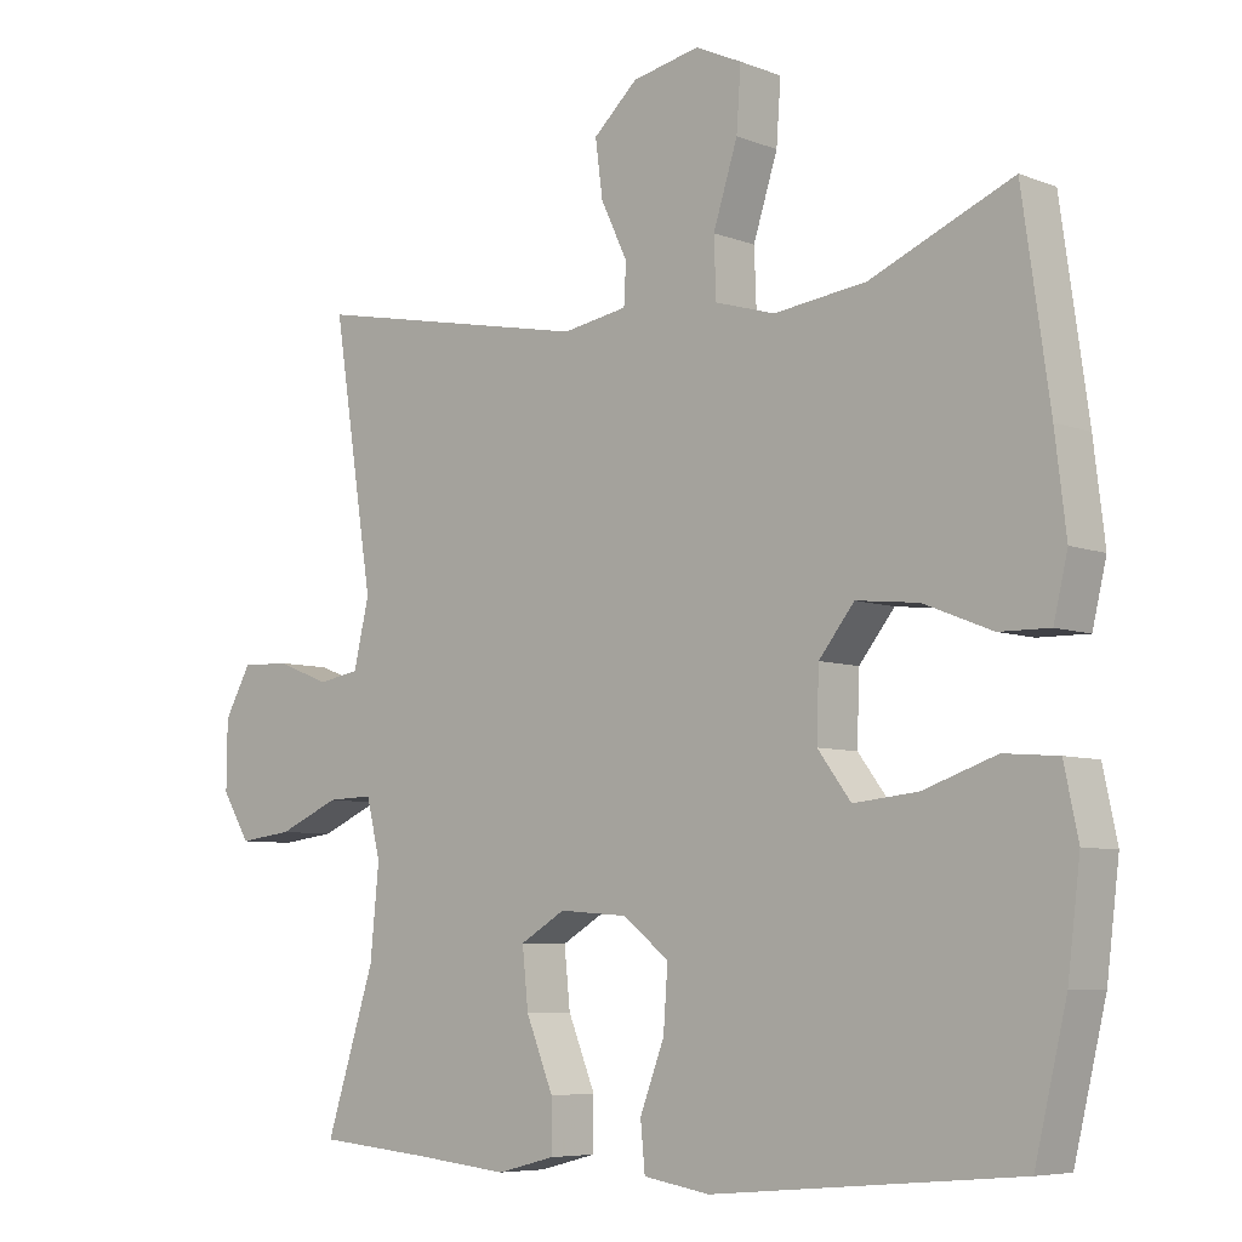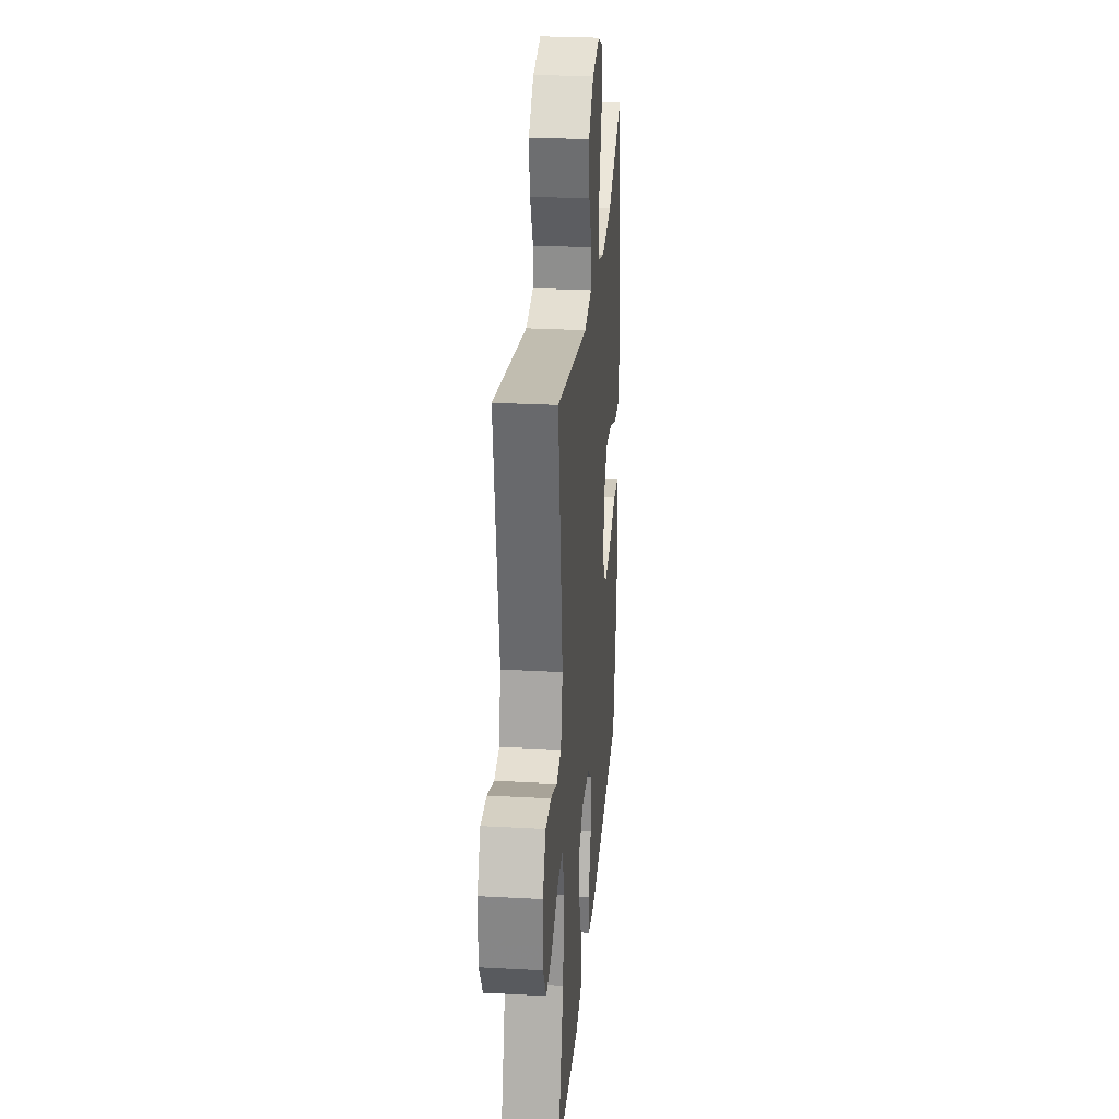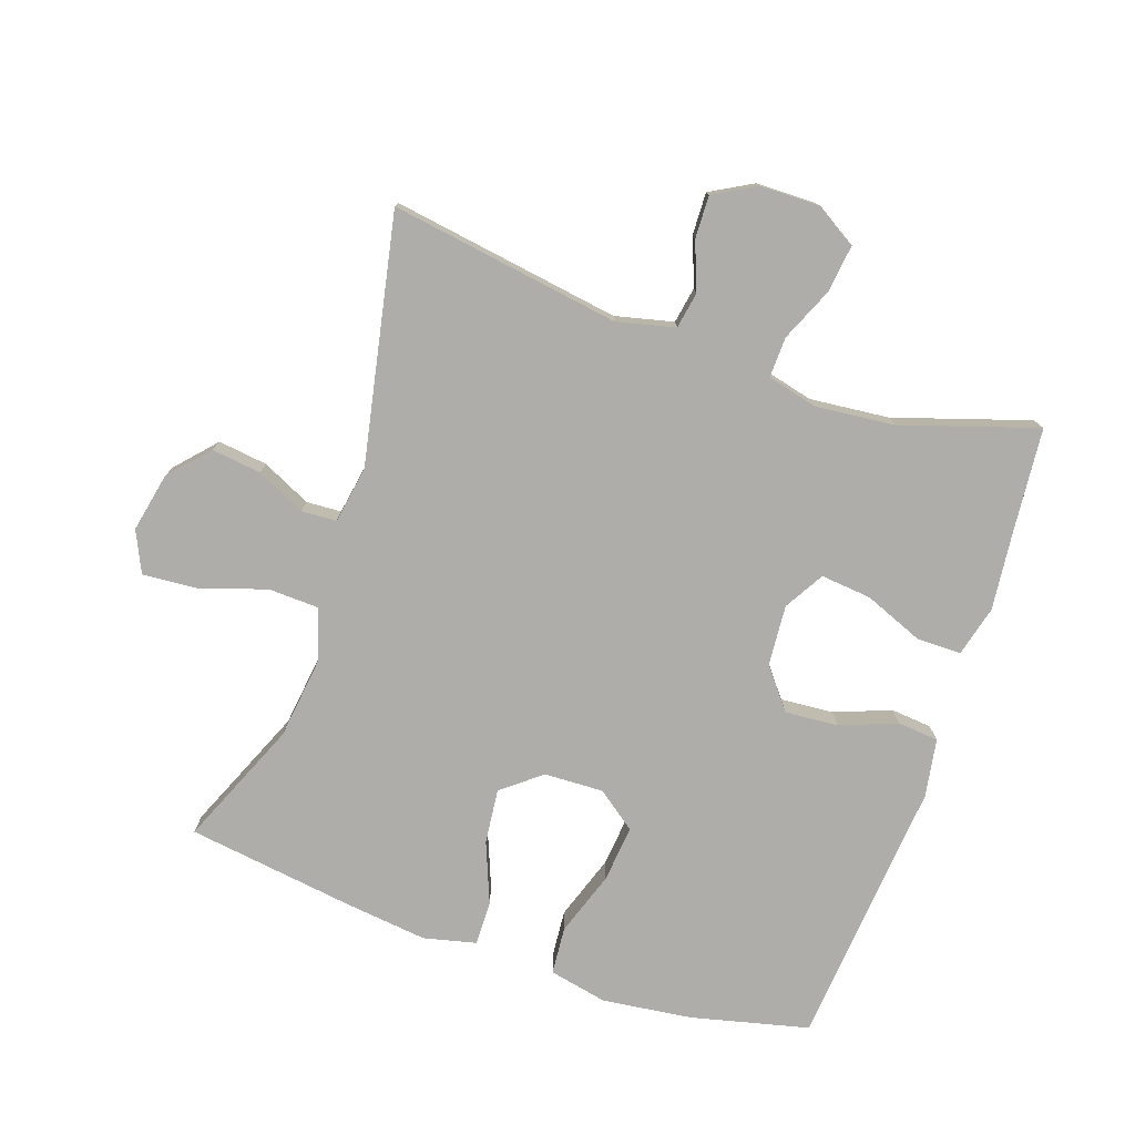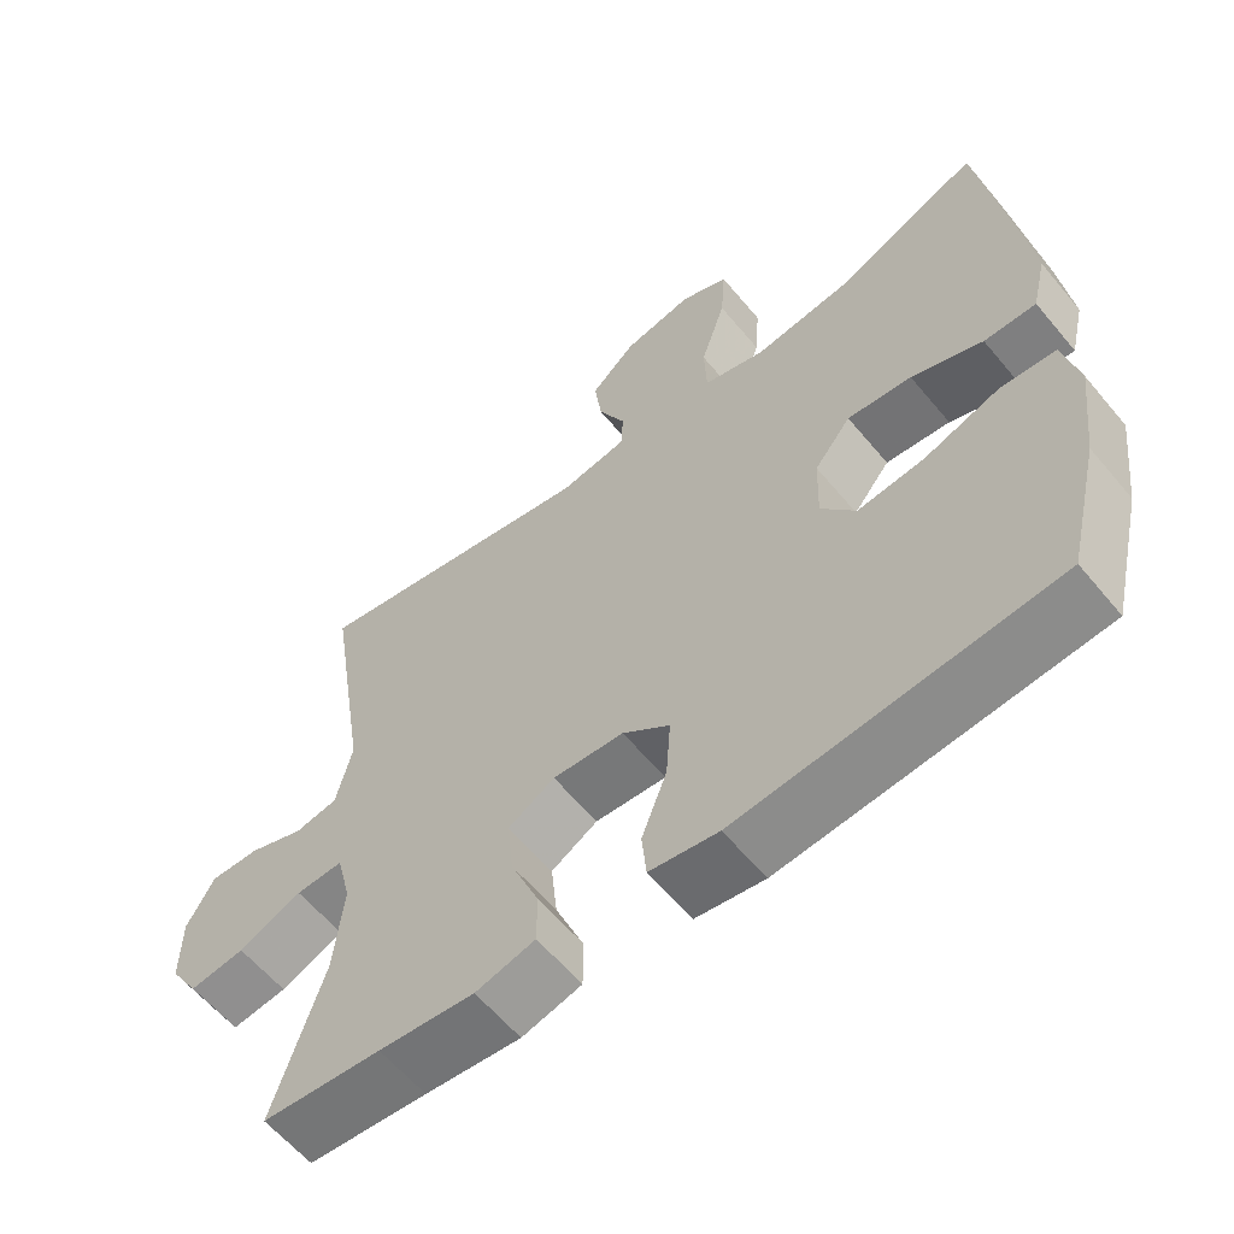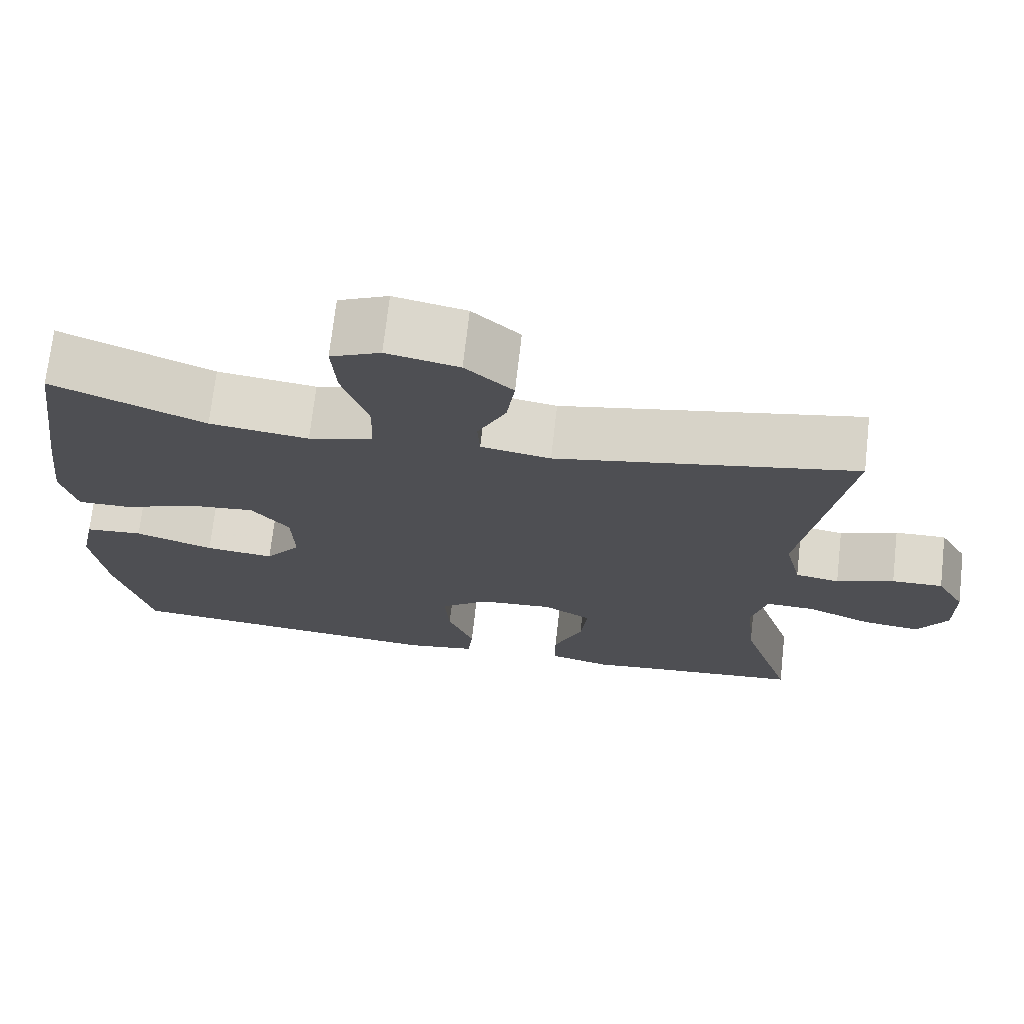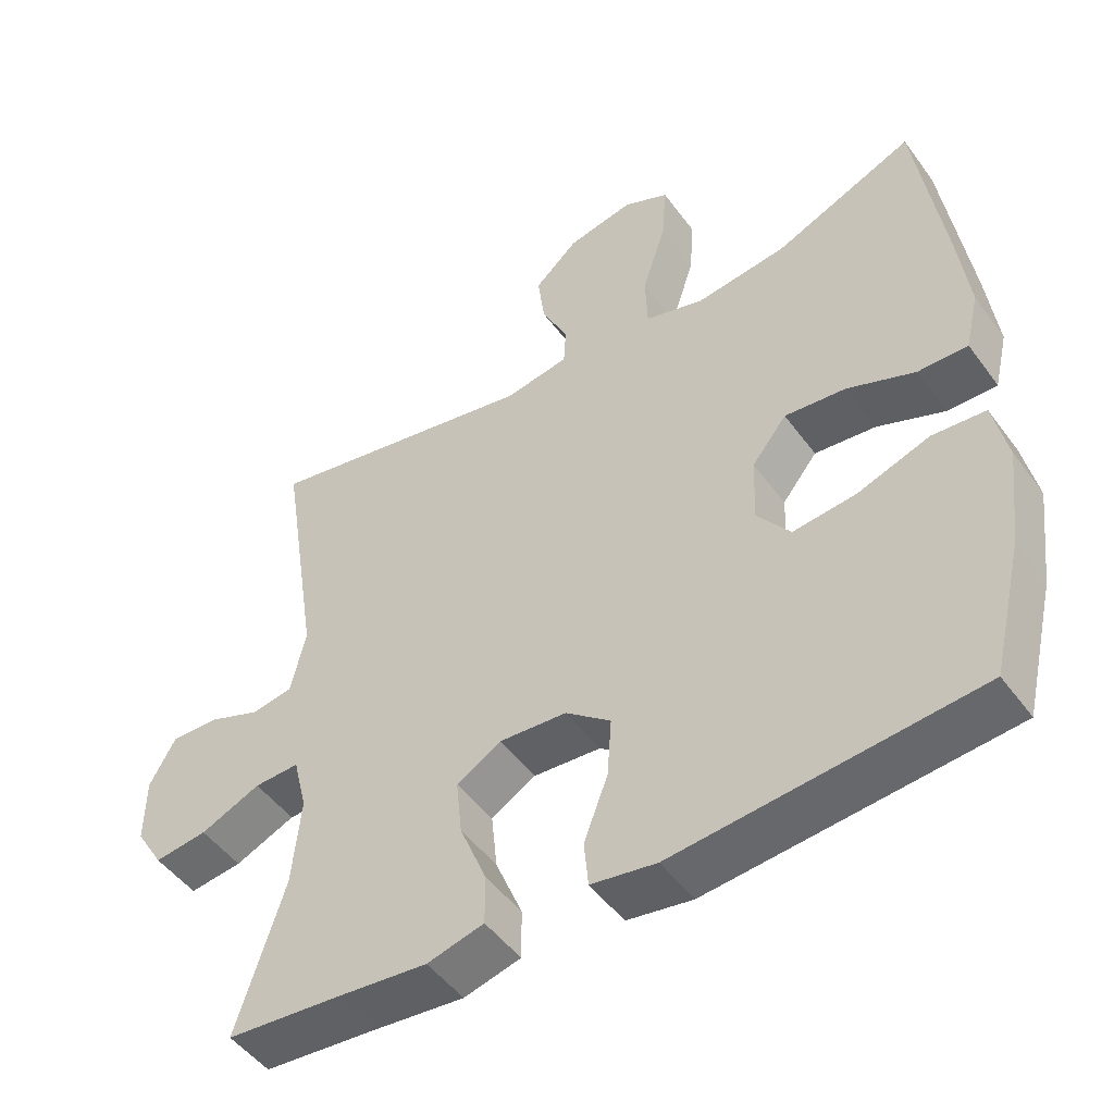
<metadata>
{"format":"obj","ext":"obj","renderer":"f3d","projection":"perspective","resolution":1024,"background":"white","views":[{"elev":-6.6,"azim":-138.4,"up":"+Z"},{"elev":27.7,"azim":94.8,"up":"+Z"},{"elev":-77.1,"azim":71.2,"up":"+Y"},{"elev":-60.5,"azim":-140.4,"up":"+Z"},{"elev":71.7,"azim":6.5,"up":"+Z"},{"elev":-49.1,"azim":-145.3,"up":"+Z"}]}
</metadata>
<code>
v 0.5 0.07 0.5
v 0.445 0.07 0.147
v 0.466 0.07 0.058
v 0.522 0.07 0.048
v 0.595 0.07 0.076
v 0.66 0.07 0.078
v 0.696 0.07 0.013
v 0.697 0.07 -0.079
v 0.659 0.07 -0.141
v 0.586 0.07 -0.132
v 0.503 0.07 -0.096
v 0.441 0.07 -0.094
v 0.422 0.07 -0.171
v 0.434 0.07 -0.293
v 0.5 0.07 -0.5
v 0.344 0.07 -0.514
v 0.219 0.07 -0.527
v 0.141 0.07 -0.507
v 0.141 0.07 -0.439
v 0.178 0.07 -0.348
v 0.186 0.07 -0.27
v 0.125 0.07 -0.234
v 0.032 0.07 -0.241
v -0.03 0.07 -0.29
v -0.024 0.07 -0.372
v 0.009 0.07 -0.459
v 0.003 0.07 -0.522
v -0.087 0.07 -0.537
v -0.5 0.07 -0.5
v -0.543 0.07 -0.32
v -0.56 0.07 -0.182
v -0.541 0.07 -0.092
v -0.468 0.07 -0.086
v -0.369 0.07 -0.12
v -0.282 0.07 -0.129
v -0.237 0.07 -0.069
v -0.24 0.07 0.022
v -0.288 0.07 0.082
v -0.372 0.07 0.073
v -0.465 0.07 0.036
v -0.533 0.07 0.035
v -0.552 0.07 0.115
v -0.537 0.07 0.24
v -0.5 0.07 0.5
v -0.308 0.07 0.418
v -0.183 0.07 0.402
v -0.102 0.07 0.426
v -0.099 0.07 0.504
v -0.132 0.07 0.607
v -0.138 0.07 0.69
v -0.075 0.07 0.719
v 0.016 0.07 0.7
v 0.076 0.07 0.645
v 0.066 0.07 0.569
v 0.03 0.07 0.494
v 0.033 0.07 0.44
v 0.121 0.07 0.425
v 0.5 0 0.5
v 0.445 0 0.147
v 0.466 0 0.058
v 0.522 0 0.048
v 0.595 0 0.076
v 0.66 0 0.078
v 0.696 0 0.013
v 0.697 0 -0.079
v 0.659 0 -0.141
v 0.586 0 -0.132
v 0.503 0 -0.096
v 0.441 0 -0.094
v 0.422 0 -0.171
v 0.434 0 -0.293
v 0.5 0 -0.5
v 0.344 0 -0.514
v 0.219 0 -0.527
v 0.141 0 -0.507
v 0.141 0 -0.439
v 0.178 0 -0.348
v 0.186 0 -0.27
v 0.125 0 -0.234
v 0.032 0 -0.241
v -0.03 0 -0.29
v -0.024 0 -0.372
v 0.009 0 -0.459
v 0.003 0 -0.522
v -0.087 0 -0.537
v -0.5 0 -0.5
v -0.543 0 -0.32
v -0.56 0 -0.182
v -0.541 0 -0.092
v -0.468 0 -0.086
v -0.369 0 -0.12
v -0.282 0 -0.129
v -0.237 0 -0.069
v -0.24 0 0.022
v -0.288 0 0.082
v -0.372 0 0.073
v -0.465 0 0.036
v -0.533 0 0.035
v -0.552 0 0.115
v -0.537 0 0.24
v -0.5 0 0.5
v -0.308 0 0.418
v -0.183 0 0.402
v -0.102 0 0.426
v -0.099 0 0.504
v -0.132 0 0.607
v -0.138 0 0.69
v -0.075 0 0.719
v 0.016 0 0.7
v 0.076 0 0.645
v 0.066 0 0.569
v 0.03 0 0.494
v 0.033 0 0.44
v 0.121 0 0.425
f 52 53 54 55
f 52 55 56
f 51 52 56
f 48 49 50 51
f 47 48 51 56
f 46 47 56 57
f 42 43 44 45
f 42 45 46
f 39 40 41 42
f 38 39 42 46
f 37 38 46 57
f 31 32 33 34
f 31 34 35
f 30 31 35
f 29 30 35
f 28 29 35 36
f 25 26 27 28
f 24 25 28 36
f 17 18 19 20
f 16 17 20 21
f 14 15 16 21
f 13 14 21 22
f 8 9 10 11
f 8 11 12
f 7 8 12
f 4 5 6 7
f 3 4 7 12
f 2 3 12 13
f 57 1 2
f 23 24 36 37
f 22 23 37 57
f 2 13 22 57
f 112 111 110 109
f 113 112 109
f 113 109 108
f 108 107 106 105
f 113 108 105 104
f 114 113 104 103
f 102 101 100 99
f 103 102 99
f 99 98 97 96
f 103 99 96 95
f 114 103 95 94
f 91 90 89 88
f 92 91 88
f 92 88 87
f 92 87 86
f 93 92 86 85
f 85 84 83 82
f 93 85 82 81
f 77 76 75 74
f 78 77 74 73
f 78 73 72 71
f 79 78 71 70
f 68 67 66 65
f 69 68 65
f 69 65 64
f 64 63 62 61
f 69 64 61 60
f 70 69 60 59
f 59 58 114
f 94 93 81 80
f 114 94 80 79
f 114 79 70 59
f 1 58 59 2
f 2 59 60 3
f 3 60 61 4
f 4 61 62 5
f 5 62 63 6
f 6 63 64 7
f 7 64 65 8
f 8 65 66 9
f 9 66 67 10
f 10 67 68 11
f 11 68 69 12
f 12 69 70 13
f 13 70 71 14
f 14 71 72 15
f 15 72 73 16
f 16 73 74 17
f 17 74 75 18
f 18 75 76 19
f 19 76 77 20
f 20 77 78 21
f 21 78 79 22
f 22 79 80 23
f 23 80 81 24
f 24 81 82 25
f 25 82 83 26
f 26 83 84 27
f 27 84 85 28
f 28 85 86 29
f 29 86 87 30
f 30 87 88 31
f 31 88 89 32
f 32 89 90 33
f 33 90 91 34
f 34 91 92 35
f 35 92 93 36
f 36 93 94 37
f 37 94 95 38
f 38 95 96 39
f 39 96 97 40
f 40 97 98 41
f 41 98 99 42
f 42 99 100 43
f 43 100 101 44
f 44 101 102 45
f 45 102 103 46
f 46 103 104 47
f 47 104 105 48
f 48 105 106 49
f 49 106 107 50
f 50 107 108 51
f 51 108 109 52
f 52 109 110 53
f 53 110 111 54
f 54 111 112 55
f 55 112 113 56
f 56 113 114 57
f 57 114 58 1

</code>
